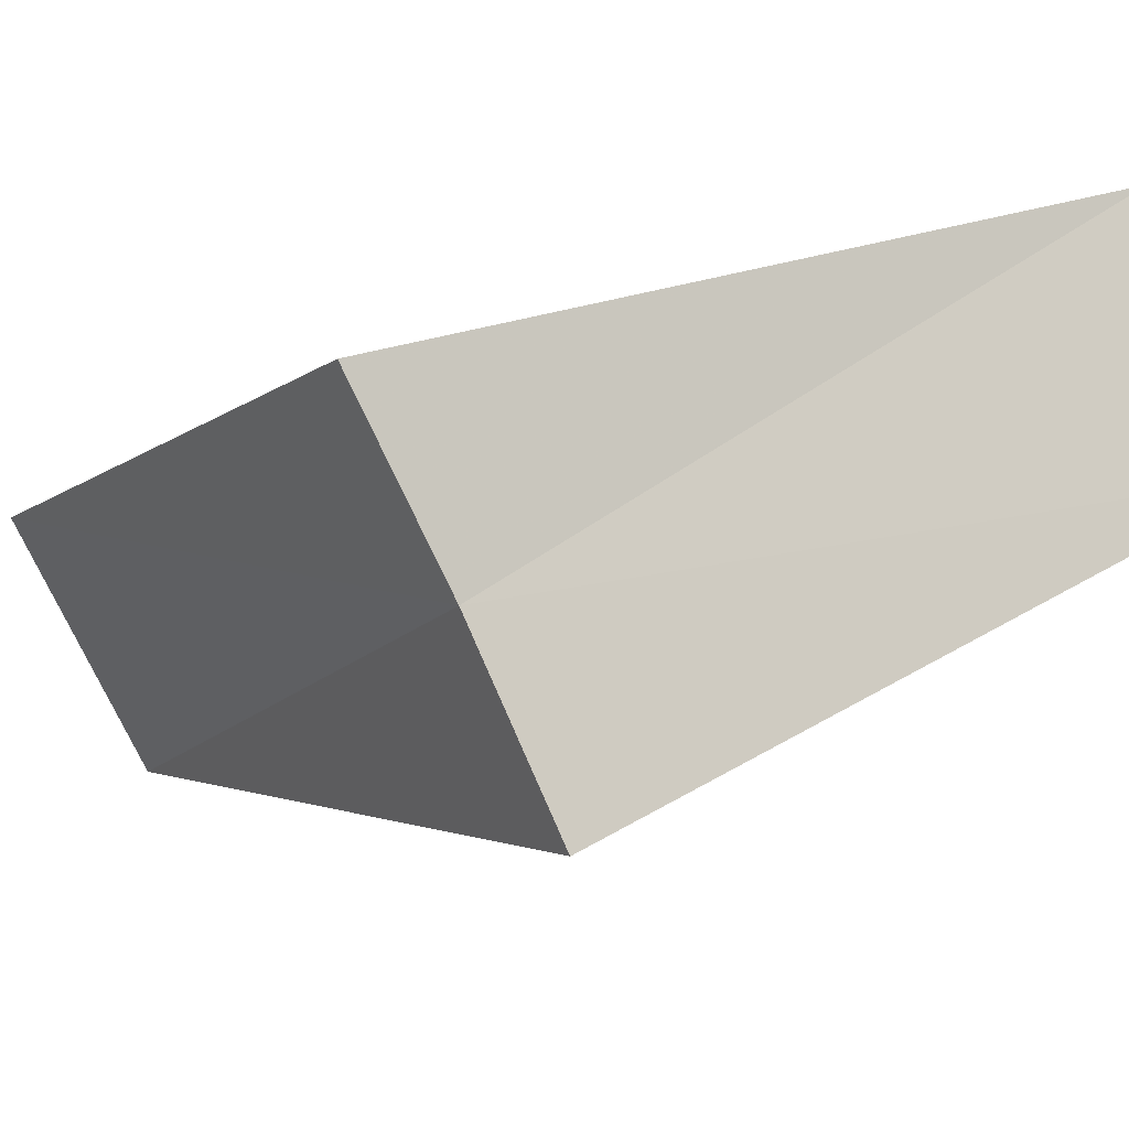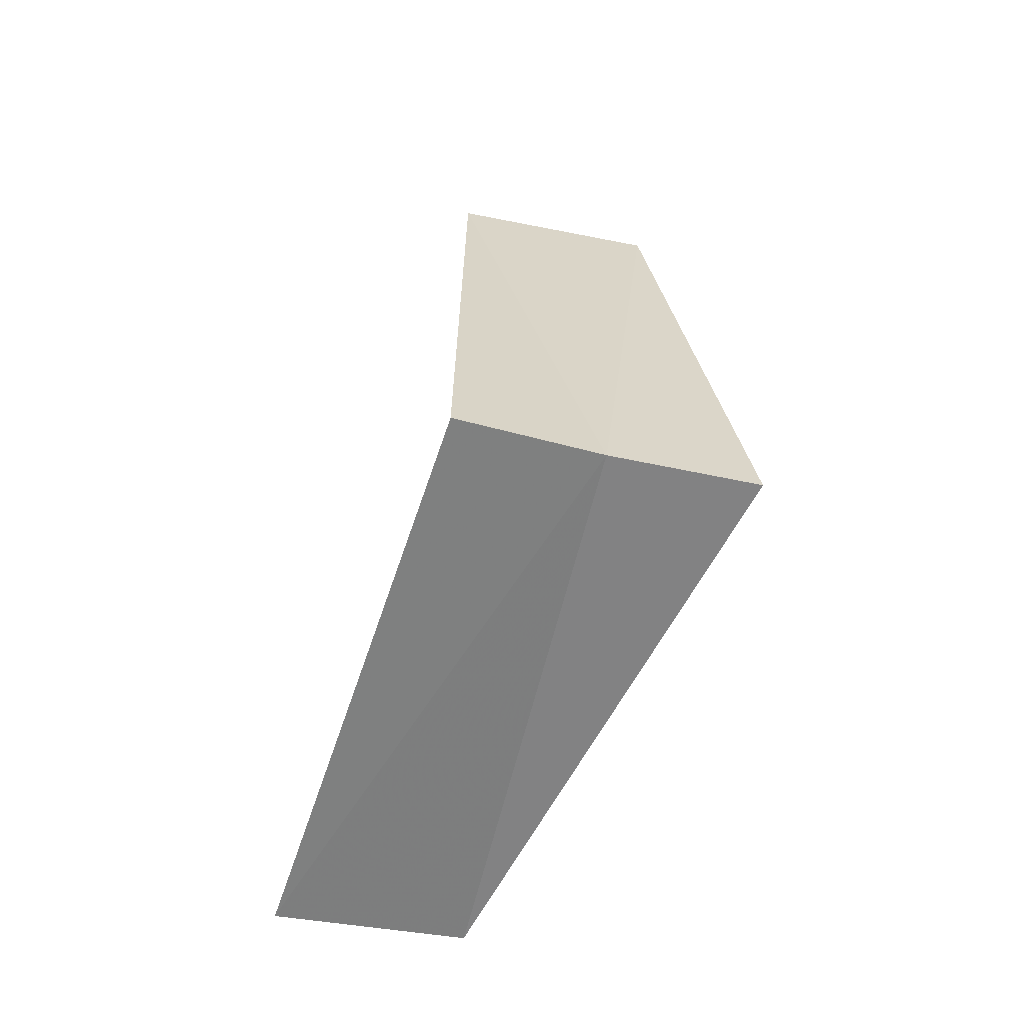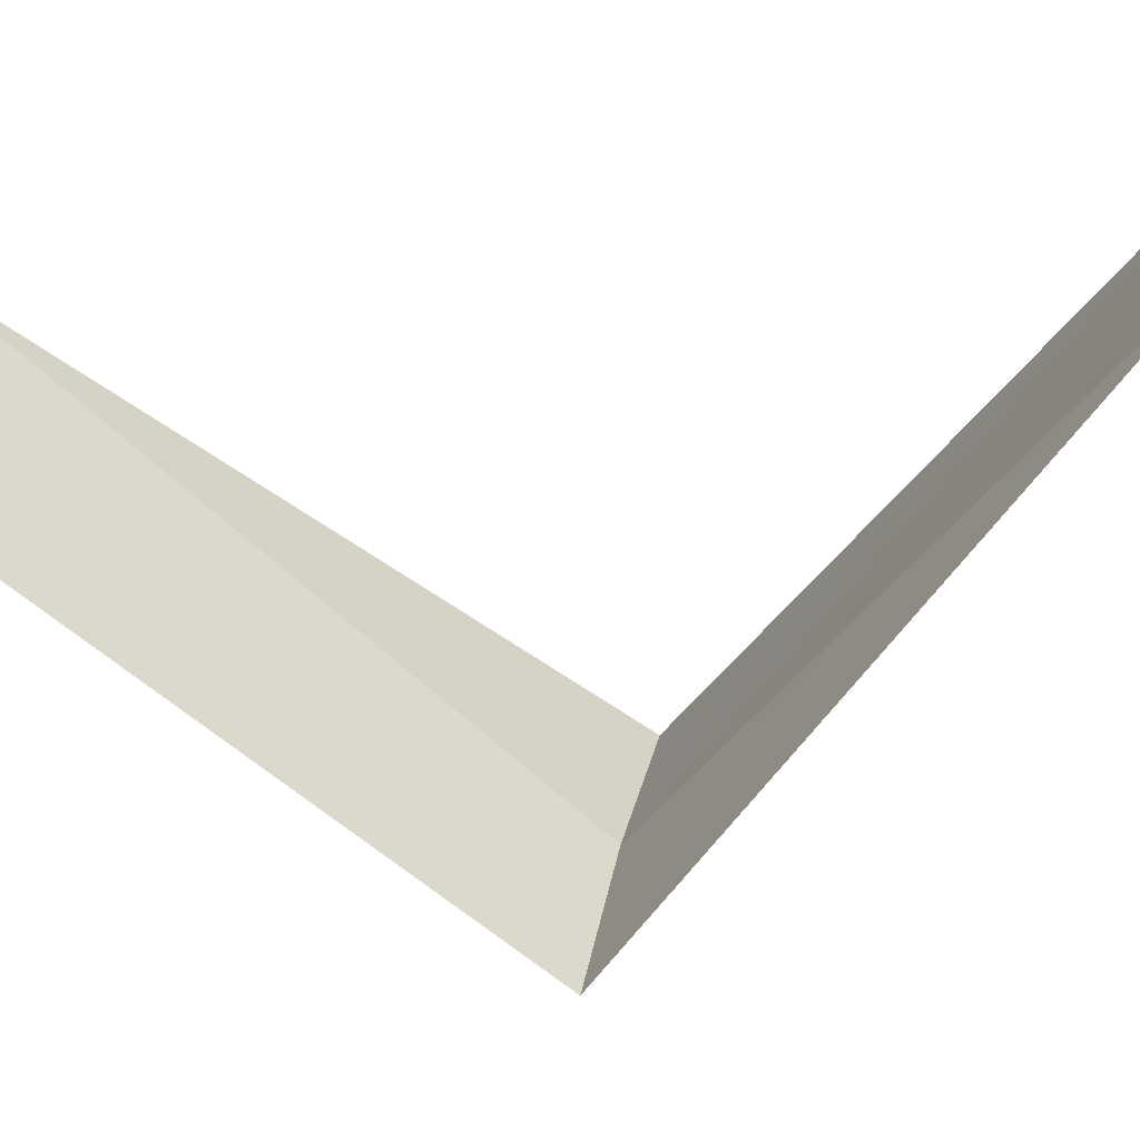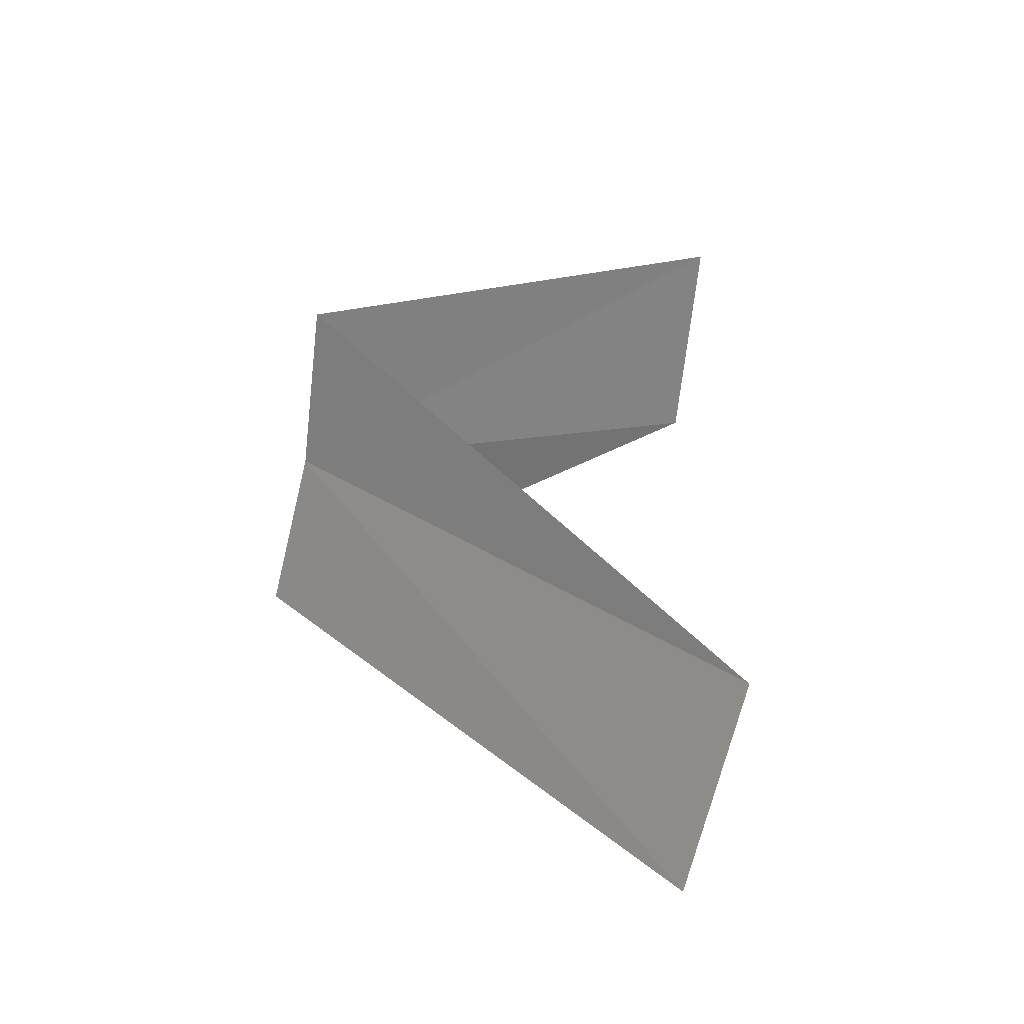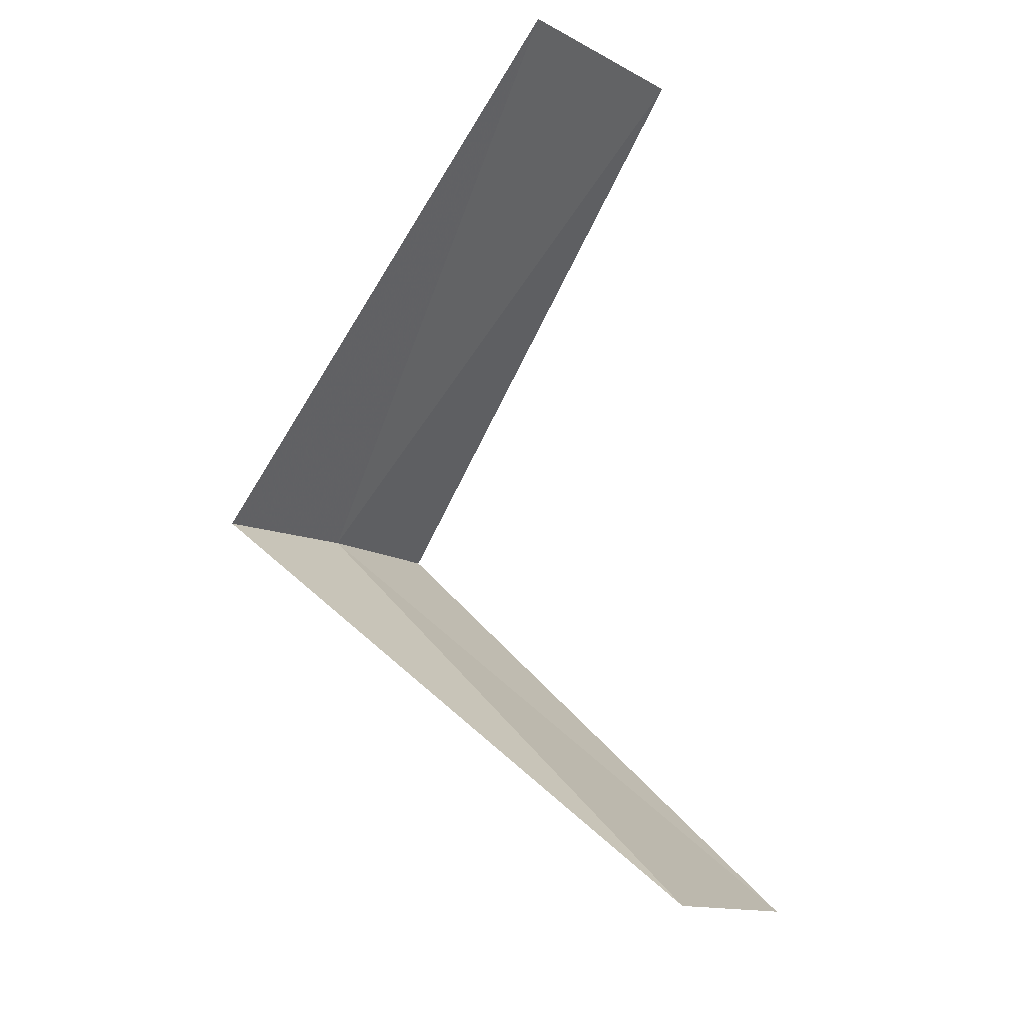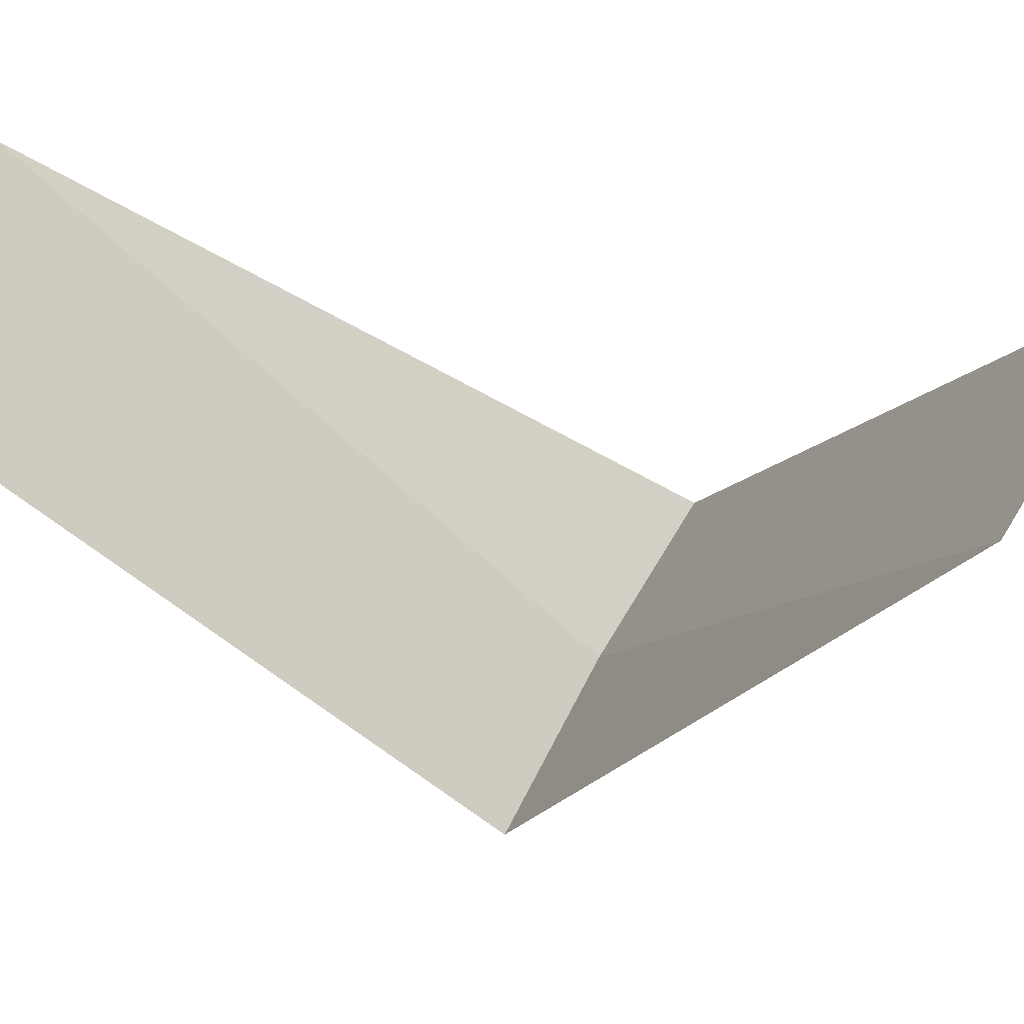
<metadata>
{"format":"obj","ext":"obj","renderer":"f3d","projection":"perspective","resolution":1024,"background":"white","views":[{"elev":-58.4,"azim":124.4,"up":"+Y"},{"elev":-15.5,"azim":5.6,"up":"+Z"},{"elev":3.4,"azim":-71.8,"up":"+Y"},{"elev":-72.3,"azim":105.1,"up":"+Z"},{"elev":-17.8,"azim":149.9,"up":"+Z"},{"elev":33.7,"azim":-52.0,"up":"+Y"}]}
</metadata>
<code>
v -1.277 2.714 25.64
v -2.143 3.377 24.68
v -1.703 3.619 24.64
v -1.607 2.533 25.68
v -0.9271 2.853 25.6
v -1.703 3.619 26.64
v -1.236 3.804 26.6
f 1 3 2
f 1 2 4
f 1 5 3
f 1 4 6
f 1 7 5
f 1 6 7

</code>
